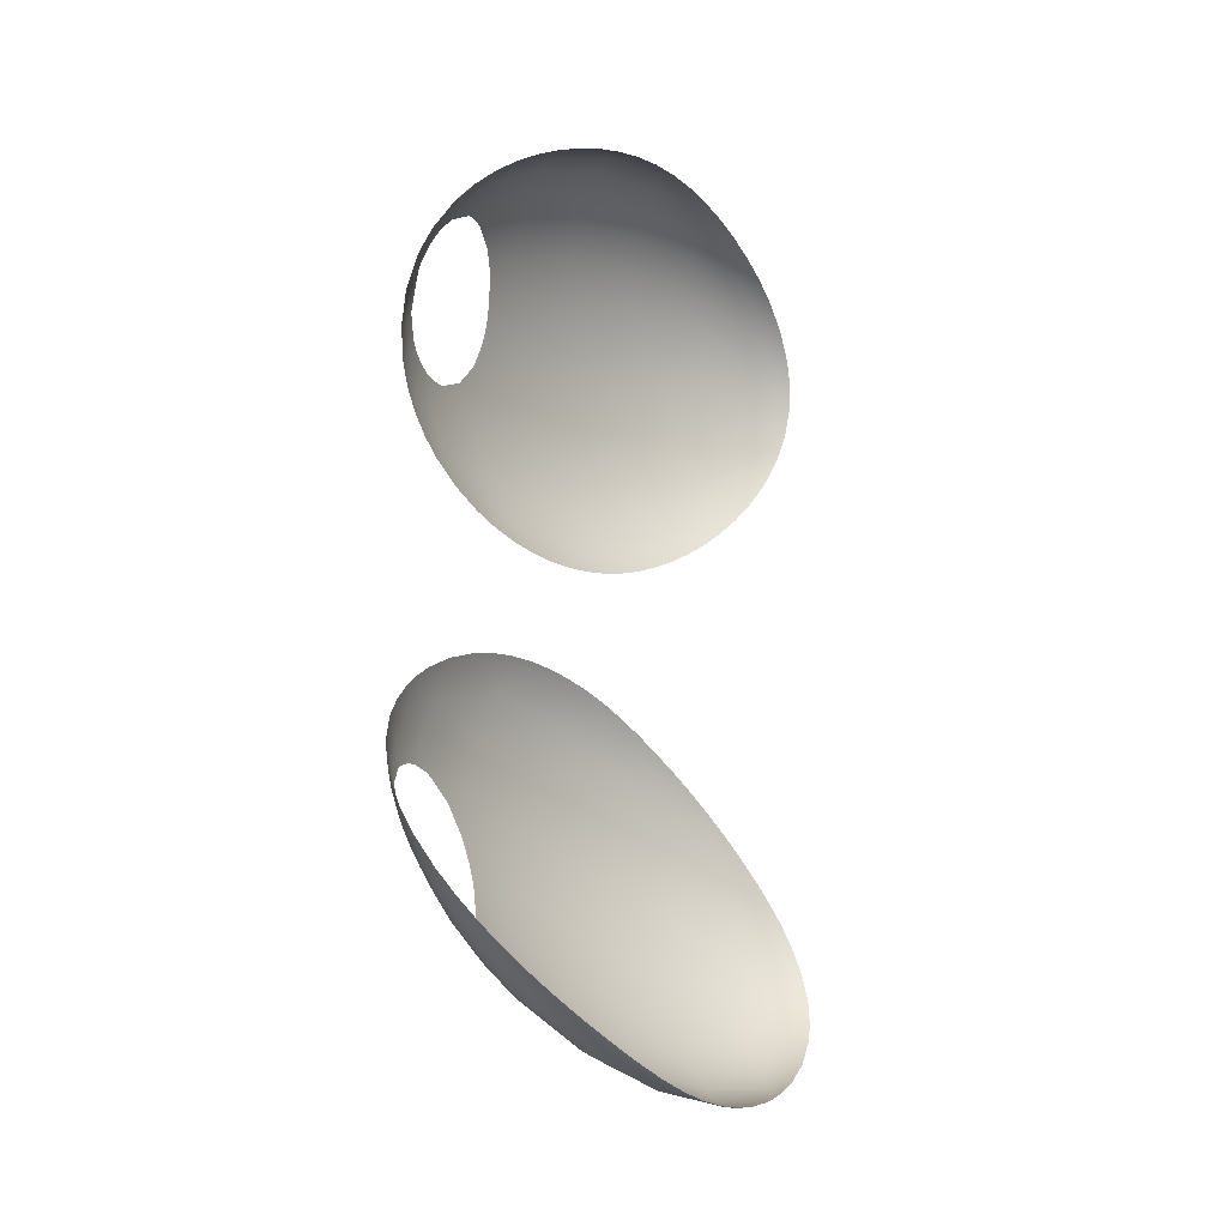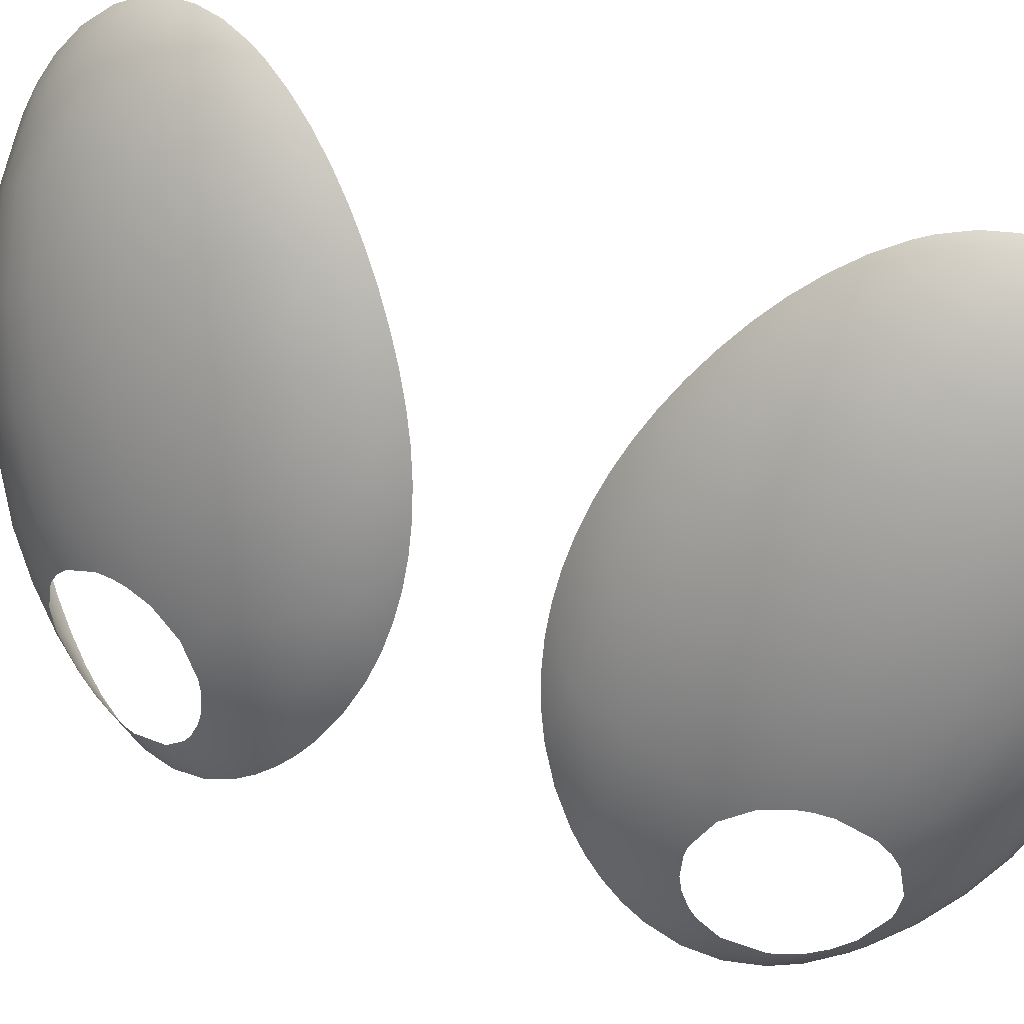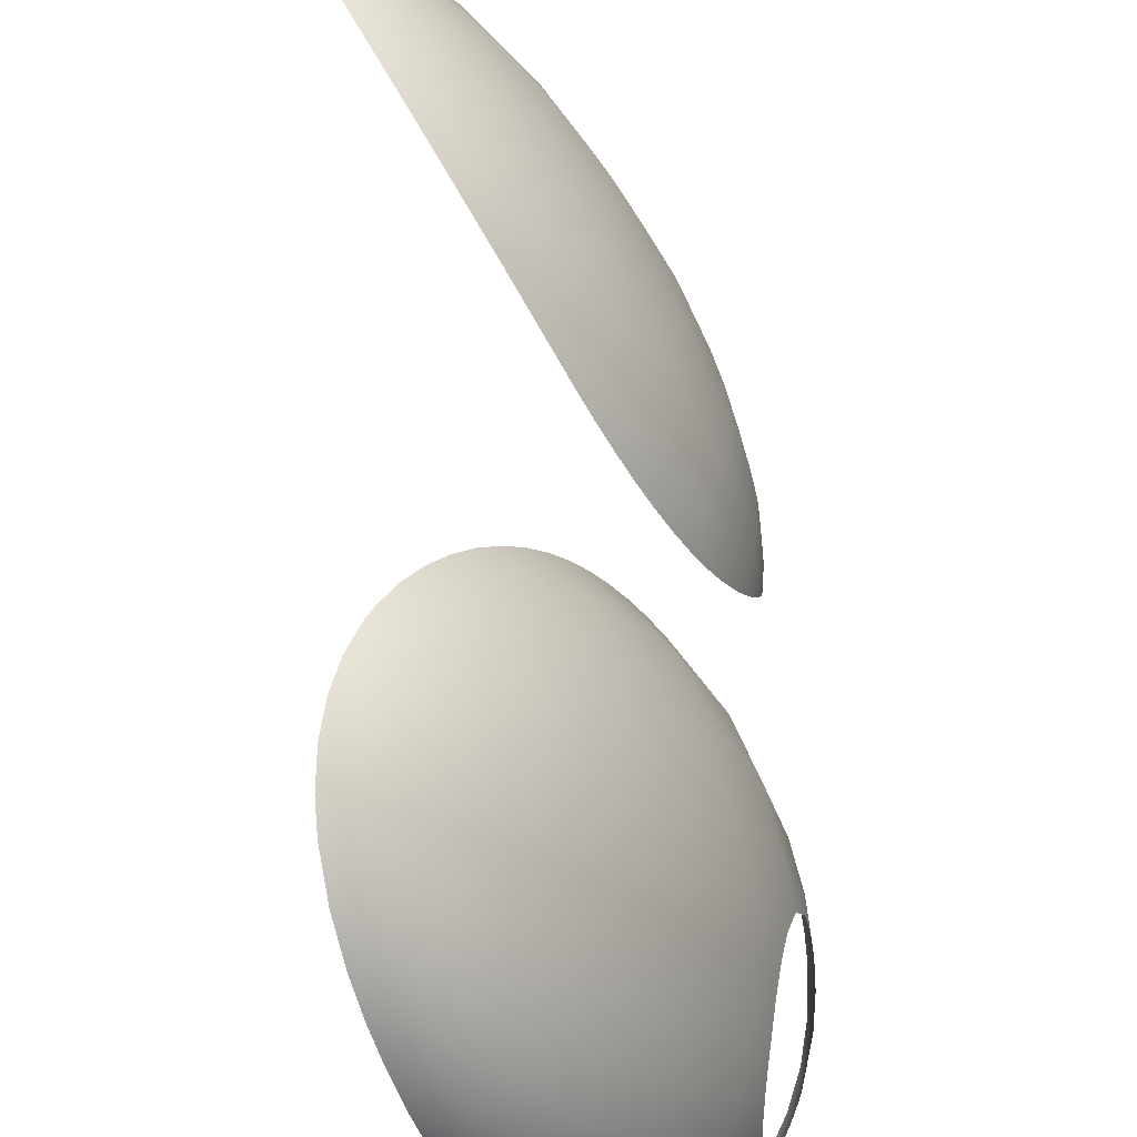
<metadata>
{"format":"obj","ext":"obj","renderer":"f3d","projection":"perspective","resolution":1024,"background":"white","views":[{"elev":-21.0,"azim":-169.5,"up":"+Y"},{"elev":50.0,"azim":112.4,"up":"+Z"},{"elev":49.9,"azim":-3.2,"up":"+Z"}]}
</metadata>
<code>
g object_1
v 0.312 0.02822 0.1034
v 0.2606 0.05977 0.1832
v 0.3117 0.02585 0.1103
v 0.3111 0.02728 0.1163
v 0.3075 0.03107 0.1298
v 0.3015 0.03561 0.1436
v 0.2943 0.04024 0.1561
v 0.2864 0.04465 0.1667
v 0.2774 0.04908 0.1759
v 0.2728 0.05113 0.1796
v 0.2684 0.05296 0.1824
v 0.3107 0.02084 0.112
v 0.3098 0.02104 0.1184
v 0.3058 0.02282 0.1325
v 0.2996 0.02615 0.1468
v 0.2922 0.0304 0.1594
v 0.2844 0.03514 0.1699
v 0.2757 0.04066 0.1788
v 0.2713 0.04353 0.1821
v 0.267 0.04636 0.1846
v 0.303 0.0151 0.1338
v 0.2964 0.01729 0.1483
v 0.289 0.02119 0.1609
v 0.2813 0.02625 0.1713
v 0.3074 0.03965 0.128
v 0.3088 0.0355 0.1252
v 0.3102 0.03269 0.1203
v 0.3106 0.03229 0.1187
v 0.3113 0.0322 0.1151
v 0.3117 0.03271 0.1126
v 0.3118 0.02513 0.1058
v 0.3113 0.02227 0.1085
v 0.3104 0.01965 0.1113
v 0.3094 0.0173 0.1142
v 0.3074 0.01428 0.1189
v 0.305 0.01196 0.1238
v 0.303 0.01063 0.1279
v 0.3009 0.009761 0.132
v 0.2987 0.009337 0.1362
v 0.2966 0.009331 0.1403
v 0.2944 0.009717 0.1444
v 0.2922 0.01047 0.1485
v 0.29 0.01157 0.1526
v 0.2879 0.01298 0.1565
v 0.2856 0.01482 0.1606
v 0.2834 0.01687 0.1643
v 0.281 0.01926 0.1681
v 0.2785 0.02199 0.1717
v 0.2761 0.02502 0.1751
v 0.2736 0.02833 0.1782
v 0.2711 0.0319 0.1809
v 0.2687 0.03572 0.1832
v 0.2665 0.03975 0.1849
v 0.2653 0.0422 0.1856
v 0.2634 0.04655 0.1862
v 0.262 0.05096 0.1861
v 0.2611 0.05538 0.1851
v 0.3122 0.03034 0.1077
v 0.2646 0.05965 0.1818
v 0.2689 0.05913 0.1794
v 0.2734 0.05822 0.1761
v 0.2781 0.05694 0.1721
v 0.2827 0.05536 0.1675
v 0.2871 0.05352 0.1624
v 0.2913 0.05152 0.1571
v 0.2951 0.04943 0.1517
v 0.2985 0.04724 0.1462
v 0.3002 0.04607 0.1433
v 0.3018 0.04485 0.1403
v 0.3033 0.0436 0.1373
v 0.3048 0.0423 0.1342
v 0.3061 0.04098 0.1311
v 0.2729 0.03278 0.1801
v 0.3021 0.05444 0.09897
v 0.299 0.05968 0.1029
v 0.2956 0.06439 0.1076
v 0.2918 0.06846 0.1128
v 0.2842 0.07441 0.1241
v 0.2766 0.07766 0.1358
v 0.3041 0.05409 0.1015
v 0.3013 0.05929 0.1058
v 0.298 0.06397 0.1107
v 0.2944 0.06801 0.1161
v 0.2868 0.07395 0.1276
v 0.2792 0.07721 0.1391
v 0.271 0.07793 0.1515
v 0.3033 0.05785 0.1091
v 0.3002 0.06241 0.1143
v 0.2968 0.06636 0.1199
v 0.2893 0.07223 0.1315
v 0.2816 0.07555 0.1429
v 0.2732 0.07646 0.1549
v 0.3022 0.05971 0.1182
v 0.2989 0.06352 0.1241
v 0.2915 0.06927 0.1358
v 0.2837 0.0727 0.1471
v 0.275 0.07393 0.1586
v 0.2665 0.07245 0.1688
v 0.3005 0.05962 0.1283
v 0.2932 0.06522 0.1402
v 0.2853 0.06878 0.1513
v 0.2765 0.07046 0.1623
v 0.2676 0.06973 0.1717
v 0.2635 0.06843 0.1754
v 0.3016 0.05492 0.1324
v 0.2943 0.06033 0.1444
v 0.2864 0.06406 0.1554
v 0.2775 0.06628 0.166
v 0.2684 0.06645 0.1746
v 0.2642 0.06571 0.1778
v 0.312 0.02822 0.1034
v 0.3122 0.03034 0.1077
v 0.3117 0.03271 0.1126
v 0.3074 0.03965 0.128
v 0.3061 0.04098 0.1311
v 0.3048 0.0423 0.1342
v 0.3033 0.0436 0.1373
v 0.3018 0.04485 0.1403
v 0.3002 0.04607 0.1433
v 0.2985 0.04724 0.1462
v 0.2951 0.04943 0.1517
v 0.2913 0.05152 0.1571
v 0.2871 0.05352 0.1624
v 0.2827 0.05536 0.1675
v 0.2781 0.05694 0.1721
v 0.2734 0.05822 0.1761
v 0.2689 0.05913 0.1794
v 0.2646 0.05965 0.1818
v 0.2606 0.05977 0.1832
v 0.2607 0.06313 0.1811
v 0.2615 0.06766 0.1769
v 0.2628 0.0713 0.172
v 0.2642 0.0737 0.1676
v 0.2657 0.07557 0.163
v 0.2674 0.07705 0.1578
v 0.2692 0.07799 0.1525
v 0.2711 0.0784 0.1472
v 0.273 0.07834 0.1419
v 0.275 0.07783 0.1366
v 0.2771 0.07689 0.1315
v 0.2794 0.07557 0.1264
v 0.2818 0.07389 0.1216
v 0.284 0.07223 0.1178
v 0.2865 0.07029 0.1141
v 0.2891 0.06807 0.1105
v 0.2919 0.06555 0.1072
v 0.2947 0.06275 0.1042
v 0.2976 0.05965 0.1016
v 0.3004 0.05624 0.09948
v 0.3032 0.05254 0.09796
v 0.3063 0.04768 0.09703
v 0.3084 0.04351 0.0971
v 0.3104 0.03828 0.09823
v 0.3116 0.0331 0.1004
v 0.3119 0.03387 0.1099
v 0.3119 0.03493 0.1082
v 0.3115 0.03804 0.1051
v 0.3098 0.04378 0.1025
v 0.3093 0.04516 0.1023
v 0.308 0.04829 0.1024
v 0.3068 0.05091 0.1032
v 0.3055 0.05378 0.1051
v 0.3039 0.05714 0.1099
v 0.3038 0.05752 0.1109
v 0.3034 0.05814 0.1147
v 0.3035 0.05715 0.1203
v 0.3037 0.05583 0.1229
v 0.3041 0.05396 0.1251
v 0.3051 0.04887 0.1283
v 0.3057 0.04616 0.1289
v 0.3063 0.04386 0.129
v 0.3072 0.04036 0.1283
v 0.3103 0.04051 0.09994
v 0.3118 0.03599 0.1043
v 0.3121 0.03294 0.1065
v 0.3022 0.04912 0.1365
v 0.2688 0.06223 0.1776
v 0.2645 0.06221 0.1803
f 13 12 3 4
f 14 13 4 5
f 15 14 5 6
f 16 15 6 7
f 17 16 7 8
f 18 17 8 9
f 19 18 9 10
f 20 19 10 11
f 21 13 14
f 22 21 14 15
f 23 22 15 16
f 24 23 16 17
f 18 24 17
f 31 1 58
f 30 3 58
f 5 72 71
f 6 70 69
f 70 6 71
f 72 5 25
f 29 3 30
f 31 58 3
f 29 4 3
f 3 32 31
f 28 4 29
f 5 71 6
f 4 28 27
f 27 26 5
f 27 5 4
f 26 25 5
f 68 6 69
f 67 6 68
f 7 66 65
f 66 7 67
f 8 64 63
f 61 10 9 62
f 62 9 63
f 64 8 65
f 8 63 9
f 60 11 10 61
f 11 60 59
f 2 57 59
f 11 59 57
f 11 57 56
f 7 65 8
f 67 7 6
f 33 32 12
f 12 34 33
f 13 34 12
f 35 13 21
f 35 21 36
f 22 40 21
f 35 34 13
f 21 38 37
f 38 21 39
f 21 40 39
f 44 43 22
f 41 22 42
f 42 22 43
f 41 40 22
f 36 21 37
f 23 44 22
f 19 53 52
f 47 23 24
f 19 73 18
f 55 20 56
f 20 11 56
f 55 54 20
f 53 20 54
f 53 19 20
f 73 24 18
f 47 24 48
f 23 47 46
f 24 49 48
f 19 52 73
f 51 73 52
f 51 50 73
f 50 24 73
f 24 50 49
f 45 23 46
f 45 44 23
f 3 12 32
f 81 80 74 75
f 82 81 75 76
f 83 82 76 77
f 84 83 77 78
f 85 84 78 79
f 88 87 81 82
f 89 88 82 83
f 90 89 83 84
f 91 90 84 85
f 92 91 85 86
f 94 93 88 89
f 95 94 89 90
f 96 95 90 91
f 97 96 91 92
f 100 99 94 95
f 101 100 95 96
f 102 101 96 97
f 103 102 97 98
f 106 105 99 100
f 107 106 100 101
f 108 107 101 102
f 109 108 102 103
f 110 109 103 104
f 80 150 74
f 149 74 150
f 161 151 80
f 162 80 81
f 150 80 151
f 148 147 76
f 149 148 75
f 74 149 75
f 148 76 75
f 146 76 147
f 152 151 161
f 80 162 161
f 160 152 161
f 159 173 152
f 152 160 159
f 154 153 173
f 153 152 173
f 164 87 88
f 162 87 163
f 163 87 164
f 88 93 165
f 165 93 166
f 164 88 165
f 158 173 159
f 162 81 87
f 77 144 143
f 145 144 77
f 142 78 143
f 77 76 146
f 77 143 78
f 146 145 77
f 139 79 140
f 141 140 78
f 138 85 79
f 139 138 79
f 140 79 78
f 78 142 141
f 86 85 137
f 138 137 85
f 136 86 137
f 98 97 92
f 135 92 86
f 135 134 92
f 86 136 135
f 132 98 133
f 134 133 98
f 104 98 132
f 92 134 98
f 94 166 93
f 158 157 173
f 174 154 173
f 156 174 157
f 174 173 157
f 174 156 175
f 175 154 174
f 99 167 166
f 168 167 99
f 105 169 168
f 169 105 176
f 99 105 168
f 166 94 99
f 112 175 155
f 154 175 111
f 111 175 112
f 155 113 112
f 115 172 171
f 116 171 170
f 171 116 115
f 176 116 170
f 115 114 172
f 176 170 169
f 175 156 155
f 176 117 116
f 107 123 122 106
f 177 108 109
f 177 126 108
f 108 125 124 107
f 176 105 106
f 110 104 131
f 104 132 131
f 130 110 131
f 130 178 110
f 177 109 110 178
f 178 128 127 177
f 129 178 130
f 176 106 120
f 104 103 98
f 176 119 118
f 176 120 119
f 106 122 121
f 106 121 120
f 108 126 125
f 178 129 128
f 177 127 126
f 107 124 123
f 118 117 176
g object_2
v 0.3021 -0.05444 0.09897
v 0.299 -0.05968 0.1029
v 0.2956 -0.06439 0.1076
v 0.2918 -0.06846 0.1128
v 0.2842 -0.07441 0.1241
v 0.2766 -0.07766 0.1358
v 0.3041 -0.05409 0.1015
v 0.3013 -0.05929 0.1058
v 0.298 -0.06397 0.1107
v 0.2944 -0.06801 0.1161
v 0.2868 -0.07395 0.1276
v 0.2792 -0.07721 0.1391
v 0.271 -0.07793 0.1515
v 0.3033 -0.05785 0.1091
v 0.3002 -0.06241 0.1143
v 0.2968 -0.06636 0.1199
v 0.2893 -0.07223 0.1315
v 0.2816 -0.07555 0.1429
v 0.2732 -0.07646 0.1549
v 0.3022 -0.05971 0.1182
v 0.2989 -0.06352 0.1241
v 0.2915 -0.06927 0.1358
v 0.2837 -0.0727 0.1471
v 0.275 -0.07393 0.1586
v 0.2665 -0.07245 0.1688
v 0.3005 -0.05962 0.1283
v 0.2932 -0.06522 0.1402
v 0.2853 -0.06878 0.1513
v 0.2765 -0.07046 0.1623
v 0.2676 -0.06973 0.1717
v 0.2635 -0.06843 0.1754
v 0.3016 -0.05492 0.1324
v 0.2943 -0.06033 0.1444
v 0.2864 -0.06406 0.1554
v 0.2775 -0.06628 0.166
v 0.2684 -0.06645 0.1746
v 0.2642 -0.06571 0.1778
v 0.3074 -0.03965 0.128
v 0.3061 -0.04098 0.1311
v 0.3048 -0.0423 0.1342
v 0.3033 -0.0436 0.1373
v 0.3018 -0.04485 0.1403
v 0.3002 -0.04607 0.1433
v 0.2985 -0.04724 0.1462
v 0.2951 -0.04943 0.1517
v 0.2913 -0.05152 0.1571
v 0.2871 -0.05352 0.1624
v 0.2827 -0.05536 0.1675
v 0.2781 -0.05694 0.1721
v 0.2734 -0.05822 0.1761
v 0.2689 -0.05913 0.1794
v 0.2646 -0.05965 0.1818
v 0.2606 -0.05977 0.1832
v 0.2607 -0.06313 0.1811
v 0.2615 -0.06766 0.1769
v 0.2628 -0.0713 0.172
v 0.2642 -0.0737 0.1676
v 0.2657 -0.07557 0.163
v 0.2674 -0.07705 0.1578
v 0.2692 -0.07799 0.1525
v 0.2711 -0.0784 0.1472
v 0.273 -0.07834 0.1419
v 0.275 -0.07783 0.1366
v 0.2771 -0.07689 0.1315
v 0.2794 -0.07557 0.1264
v 0.2818 -0.07389 0.1216
v 0.284 -0.07223 0.1178
v 0.2865 -0.07029 0.1141
v 0.2891 -0.06807 0.1105
v 0.2919 -0.06555 0.1072
v 0.2947 -0.06275 0.1042
v 0.2976 -0.05965 0.1016
v 0.3004 -0.05624 0.09948
v 0.3032 -0.05254 0.09796
v 0.3063 -0.04768 0.09703
v 0.3084 -0.04351 0.0971
v 0.3104 -0.03828 0.09823
v 0.3116 -0.0331 0.1004
v 0.312 -0.02822 0.1034
v 0.3122 -0.03034 0.1077
v 0.3117 -0.03271 0.1126
v 0.3119 -0.03387 0.1099
v 0.3119 -0.03493 0.1082
v 0.3115 -0.03804 0.1051
v 0.3098 -0.04378 0.1025
v 0.3093 -0.04516 0.1023
v 0.308 -0.04829 0.1024
v 0.3068 -0.05091 0.1032
v 0.3055 -0.05378 0.1051
v 0.3039 -0.05714 0.1099
v 0.3038 -0.05752 0.1109
v 0.3034 -0.05814 0.1147
v 0.3035 -0.05715 0.1203
v 0.3037 -0.05583 0.1229
v 0.3041 -0.05396 0.1251
v 0.3051 -0.04887 0.1283
v 0.3057 -0.04616 0.1289
v 0.3063 -0.04386 0.129
v 0.3072 -0.04036 0.1283
v 0.3103 -0.04051 0.09994
v 0.3118 -0.03599 0.1043
v 0.3121 -0.03294 0.1065
v 0.3022 -0.04912 0.1365
v 0.2688 -0.06223 0.1776
v 0.2645 -0.06221 0.1803
v 0.312 -0.02822 0.1034
v 0.2606 -0.05977 0.1832
v 0.3117 -0.02585 0.1103
v 0.3111 -0.02728 0.1163
v 0.3075 -0.03107 0.1298
v 0.3015 -0.03561 0.1436
v 0.2943 -0.04024 0.1561
v 0.2864 -0.04465 0.1667
v 0.2774 -0.04908 0.1759
v 0.2728 -0.05113 0.1796
v 0.2684 -0.05296 0.1824
v 0.3107 -0.02084 0.112
v 0.3098 -0.02104 0.1184
v 0.3058 -0.02282 0.1325
v 0.2996 -0.02615 0.1468
v 0.2922 -0.0304 0.1594
v 0.2844 -0.03514 0.1699
v 0.2757 -0.04066 0.1788
v 0.2713 -0.04353 0.1821
v 0.267 -0.04636 0.1846
v 0.303 -0.0151 0.1338
v 0.2964 -0.01729 0.1483
v 0.289 -0.02119 0.1609
v 0.2813 -0.02625 0.1713
v 0.2646 -0.05965 0.1818
v 0.2689 -0.05913 0.1794
v 0.2734 -0.05822 0.1761
v 0.2781 -0.05694 0.1721
v 0.2827 -0.05536 0.1675
v 0.2871 -0.05352 0.1624
v 0.2913 -0.05152 0.1571
v 0.2951 -0.04943 0.1517
v 0.2985 -0.04724 0.1462
v 0.3002 -0.04607 0.1433
v 0.3018 -0.04485 0.1403
v 0.3033 -0.0436 0.1373
v 0.3048 -0.0423 0.1342
v 0.3061 -0.04098 0.1311
v 0.3074 -0.03965 0.128
v 0.3117 -0.03271 0.1126
v 0.3122 -0.03034 0.1077
v 0.3088 -0.0355 0.1252
v 0.3102 -0.03269 0.1203
v 0.3106 -0.03229 0.1187
v 0.3113 -0.0322 0.1151
v 0.3118 -0.02513 0.1058
v 0.3113 -0.02227 0.1085
v 0.3104 -0.01965 0.1113
v 0.3094 -0.0173 0.1142
v 0.3074 -0.01428 0.1189
v 0.305 -0.01196 0.1238
v 0.303 -0.01063 0.1279
v 0.3009 -0.009761 0.132
v 0.2987 -0.009337 0.1362
v 0.2966 -0.009331 0.1403
v 0.2944 -0.009717 0.1444
v 0.2922 -0.01047 0.1485
v 0.29 -0.01157 0.1526
v 0.2879 -0.01298 0.1565
v 0.2856 -0.01482 0.1606
v 0.2834 -0.01687 0.1643
v 0.281 -0.01926 0.1681
v 0.2785 -0.02199 0.1717
v 0.2761 -0.02502 0.1751
v 0.2736 -0.02833 0.1782
v 0.2711 -0.0319 0.1809
v 0.2687 -0.03572 0.1832
v 0.2665 -0.03975 0.1849
v 0.2653 -0.0422 0.1856
v 0.2634 -0.04655 0.1862
v 0.262 -0.05096 0.1861
v 0.2611 -0.05538 0.1851
v 0.2729 -0.03278 0.1801
f 186 180 179 185
f 187 181 180 186
f 188 182 181 187
f 189 183 182 188
f 190 184 183 189
f 193 187 186 192
f 194 188 187 193
f 195 189 188 194
f 196 190 189 195
f 197 191 190 196
f 199 194 193 198
f 200 195 194 199
f 201 196 195 200
f 202 197 196 201
f 205 200 199 204
f 206 201 200 205
f 207 202 201 206
f 208 203 202 207
f 211 205 204 210
f 212 206 205 211
f 213 207 206 212
f 214 208 207 213
f 215 209 208 214
f 185 179 252
f 251 252 179
f 266 185 253
f 267 186 185
f 252 253 185
f 250 181 249
f 251 180 250
f 179 180 251
f 250 180 181
f 248 249 181
f 254 266 253
f 185 266 267
f 265 266 254
f 264 254 278
f 254 264 265
f 256 278 255
f 255 278 254
f 269 193 192
f 267 268 192
f 268 269 192
f 193 270 198
f 270 271 198
f 269 270 193
f 263 264 278
f 267 192 186
f 182 245 246
f 247 182 246
f 244 245 183
f 182 248 181
f 182 183 245
f 248 182 247
f 241 242 184
f 243 183 242
f 240 184 190
f 241 184 240
f 242 183 184
f 183 243 244
f 191 239 190
f 240 190 239
f 238 239 191
f 203 197 202
f 237 191 197
f 237 197 236
f 191 237 238
f 234 235 203
f 236 203 235
f 209 234 203
f 197 203 236
f 199 198 271
f 263 278 262
f 279 278 256
f 261 262 279
f 279 262 278
f 279 280 261
f 280 279 256
f 204 271 272
f 273 204 272
f 210 273 274
f 274 281 210
f 204 273 210
f 271 204 199
f 258 260 280
f 256 257 280
f 257 258 280
f 260 258 259
f 217 276 277
f 218 275 276
f 276 217 218
f 281 275 218
f 217 277 216
f 281 274 275
f 280 260 261
f 281 218 219
f 212 211 224 225
f 282 214 213
f 282 213 228
f 213 212 226 227
f 281 211 210
f 215 233 209
f 209 233 234
f 232 233 215
f 232 215 283
f 282 283 215 214
f 283 282 229 230
f 231 232 283
f 281 222 211
f 209 203 208
f 281 220 221
f 281 221 222
f 211 223 224
f 211 222 223
f 213 227 228
f 283 230 231
f 282 228 229
f 212 225 226
f 220 281 219
f 296 287 286 295
f 297 288 287 296
f 298 289 288 297
f 299 290 289 298
f 300 291 290 299
f 301 292 291 300
f 302 293 292 301
f 303 294 293 302
f 304 297 296
f 305 298 297 304
f 306 299 298 305
f 307 300 299 306
f 301 300 307
f 329 324 284
f 323 324 286
f 288 320 321
f 289 318 319
f 319 320 289
f 321 322 288
f 328 323 286
f 329 286 324
f 328 286 287
f 286 329 330
f 327 328 287
f 288 289 320
f 287 326 327
f 326 288 325
f 326 287 288
f 325 288 322
f 317 318 289
f 316 317 289
f 290 314 315
f 315 316 290
f 291 312 313
f 310 311 292 293
f 311 312 292
f 313 314 291
f 291 292 312
f 309 310 293 294
f 294 308 309
f 285 308 355
f 294 355 308
f 294 354 355
f 290 291 314
f 316 289 290
f 331 295 330
f 295 331 332
f 296 295 332
f 333 304 296
f 333 334 304
f 305 304 338
f 333 296 332
f 304 335 336
f 336 337 304
f 304 337 338
f 342 305 341
f 339 340 305
f 340 341 305
f 339 305 338
f 334 335 304
f 306 305 342
f 302 350 351
f 345 307 306
f 302 301 356
f 353 354 303
f 303 354 294
f 353 303 352
f 351 352 303
f 351 303 302
f 356 301 307
f 345 346 307
f 306 344 345
f 307 346 347
f 302 356 350
f 349 350 356
f 349 356 348
f 348 356 307
f 307 347 348
f 343 344 306
f 343 306 342
f 286 330 295

</code>
